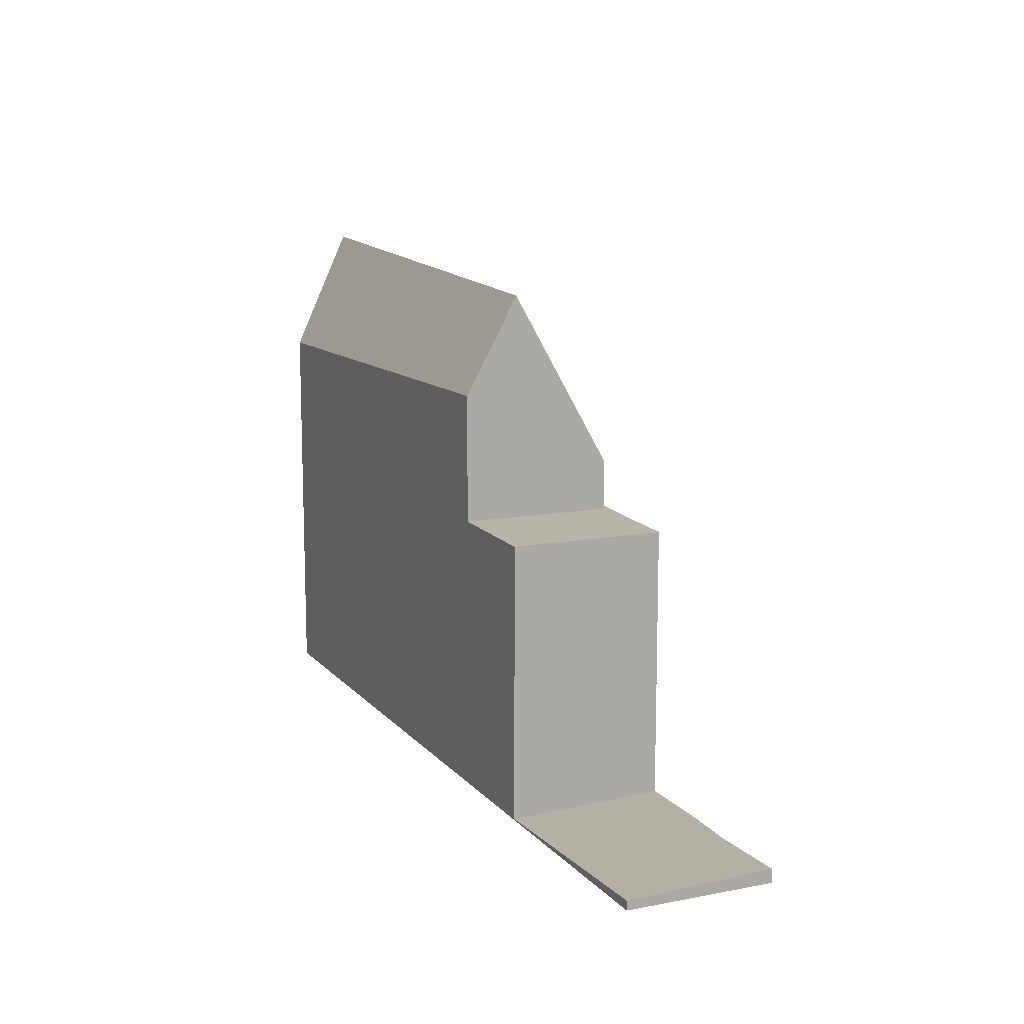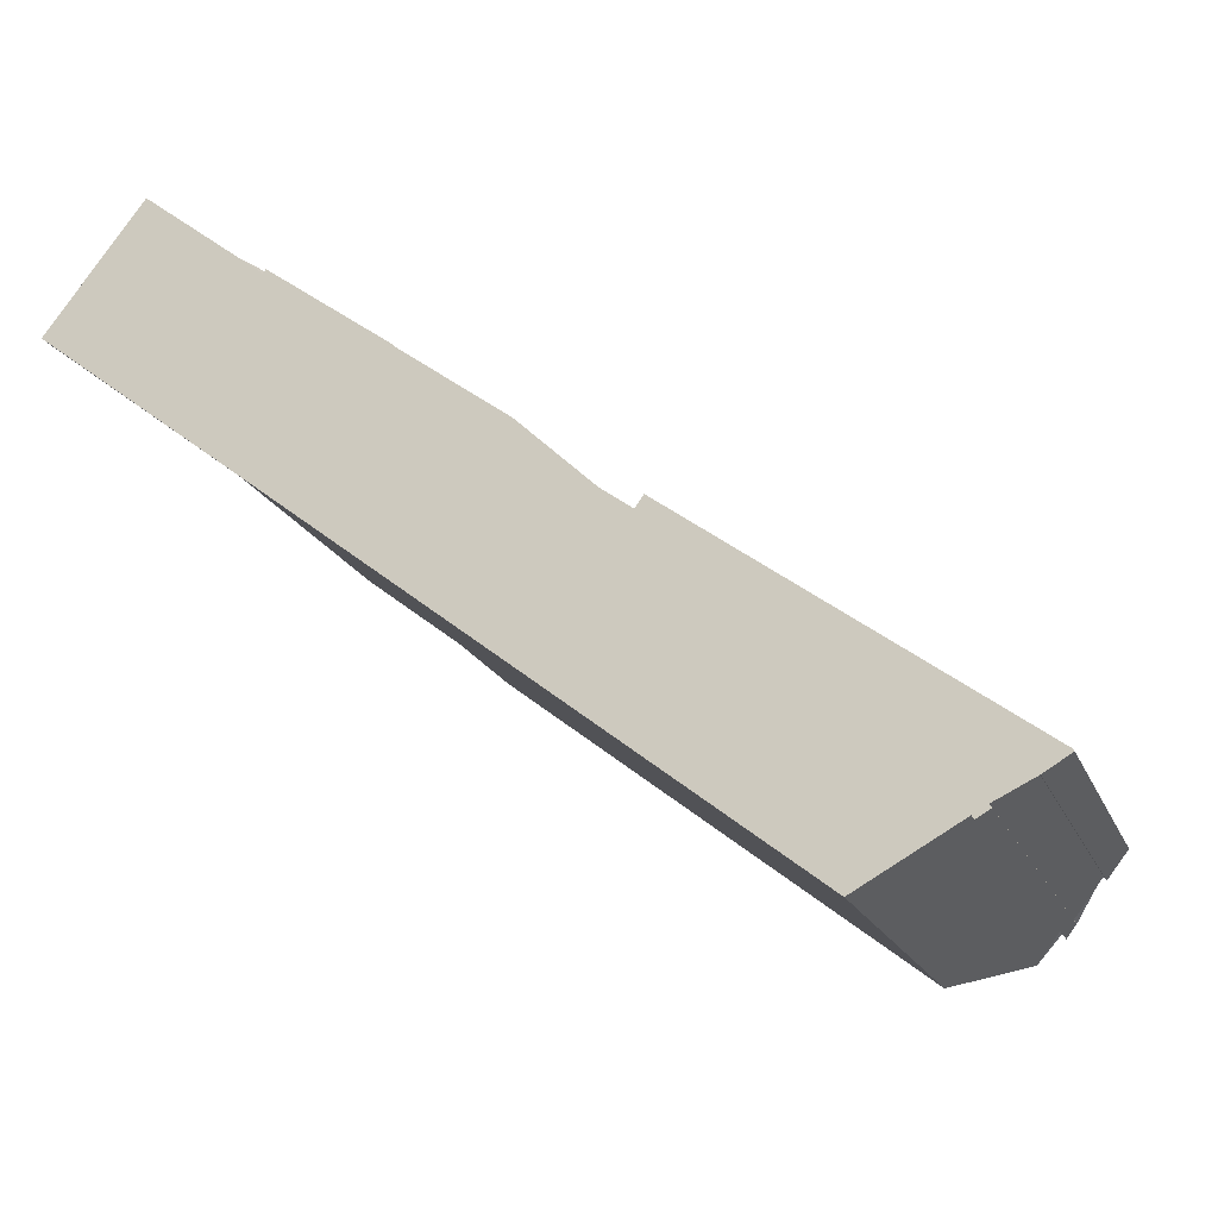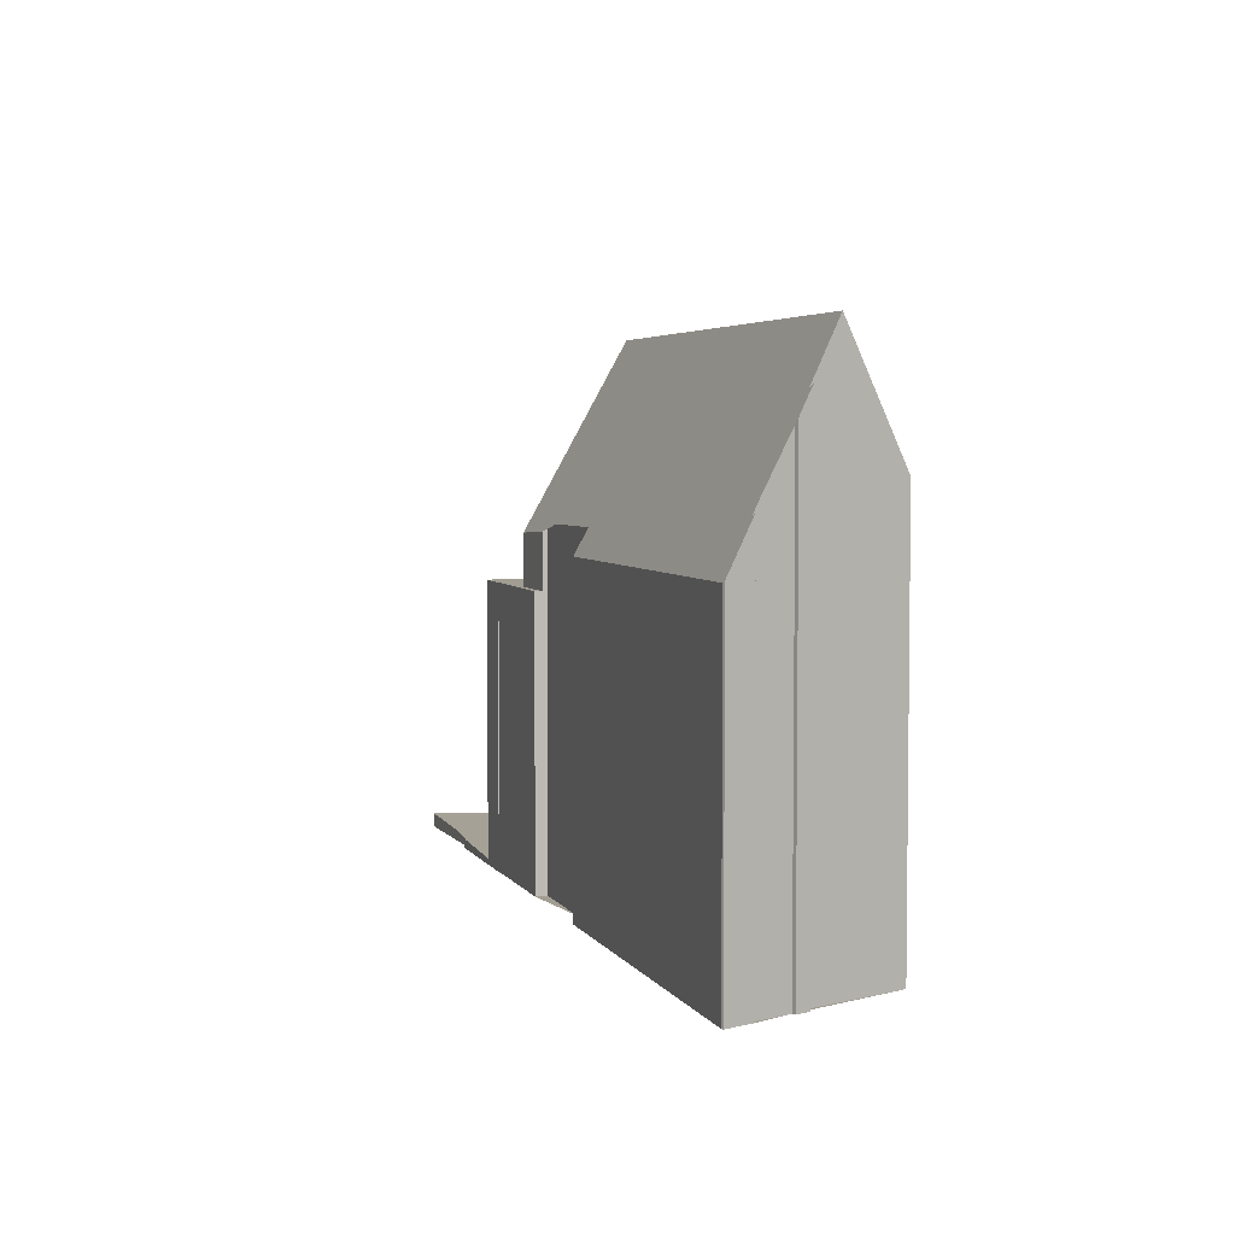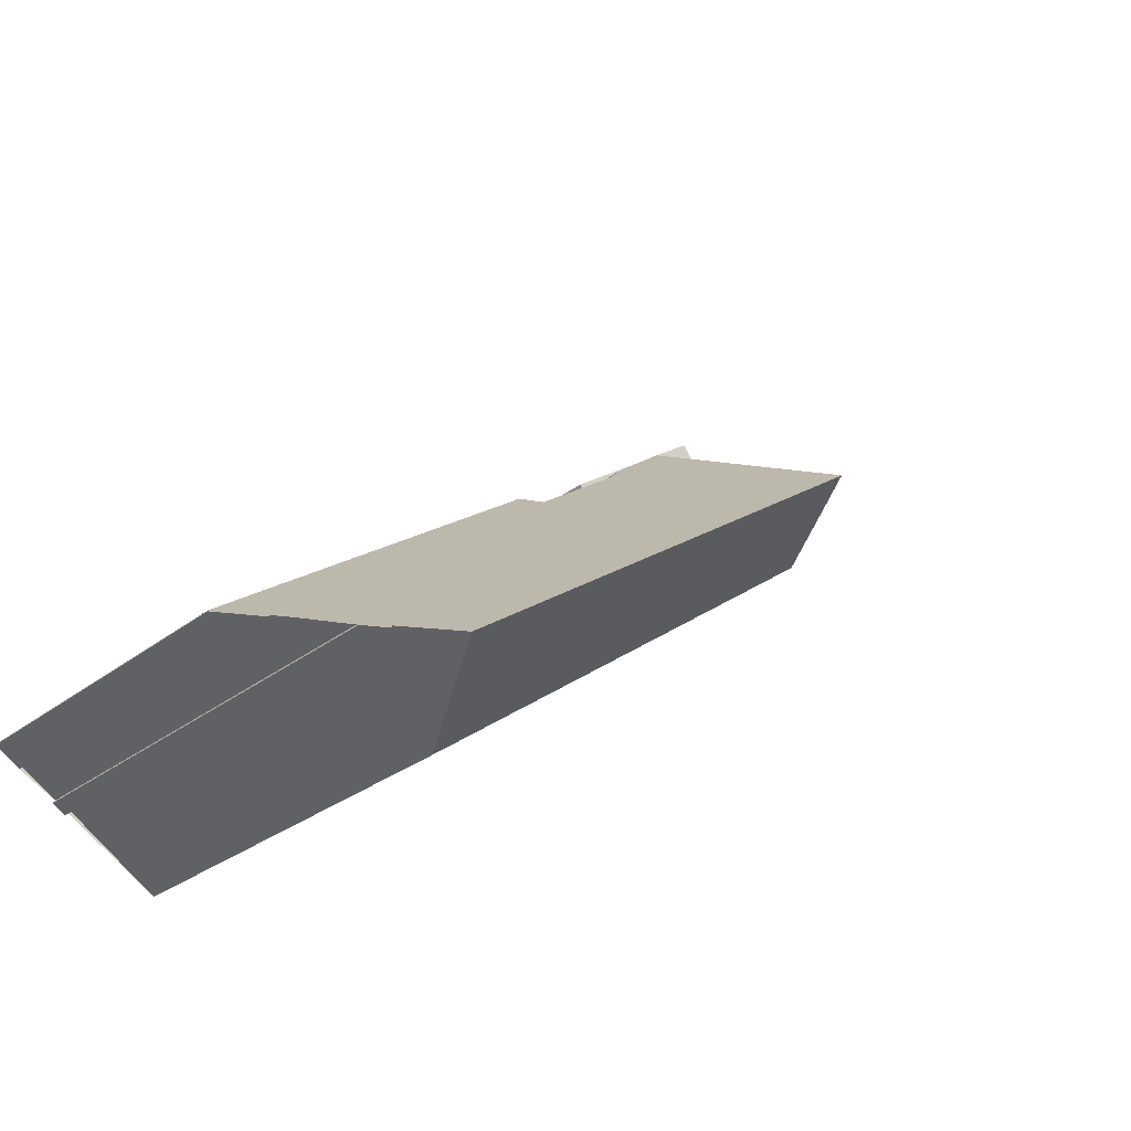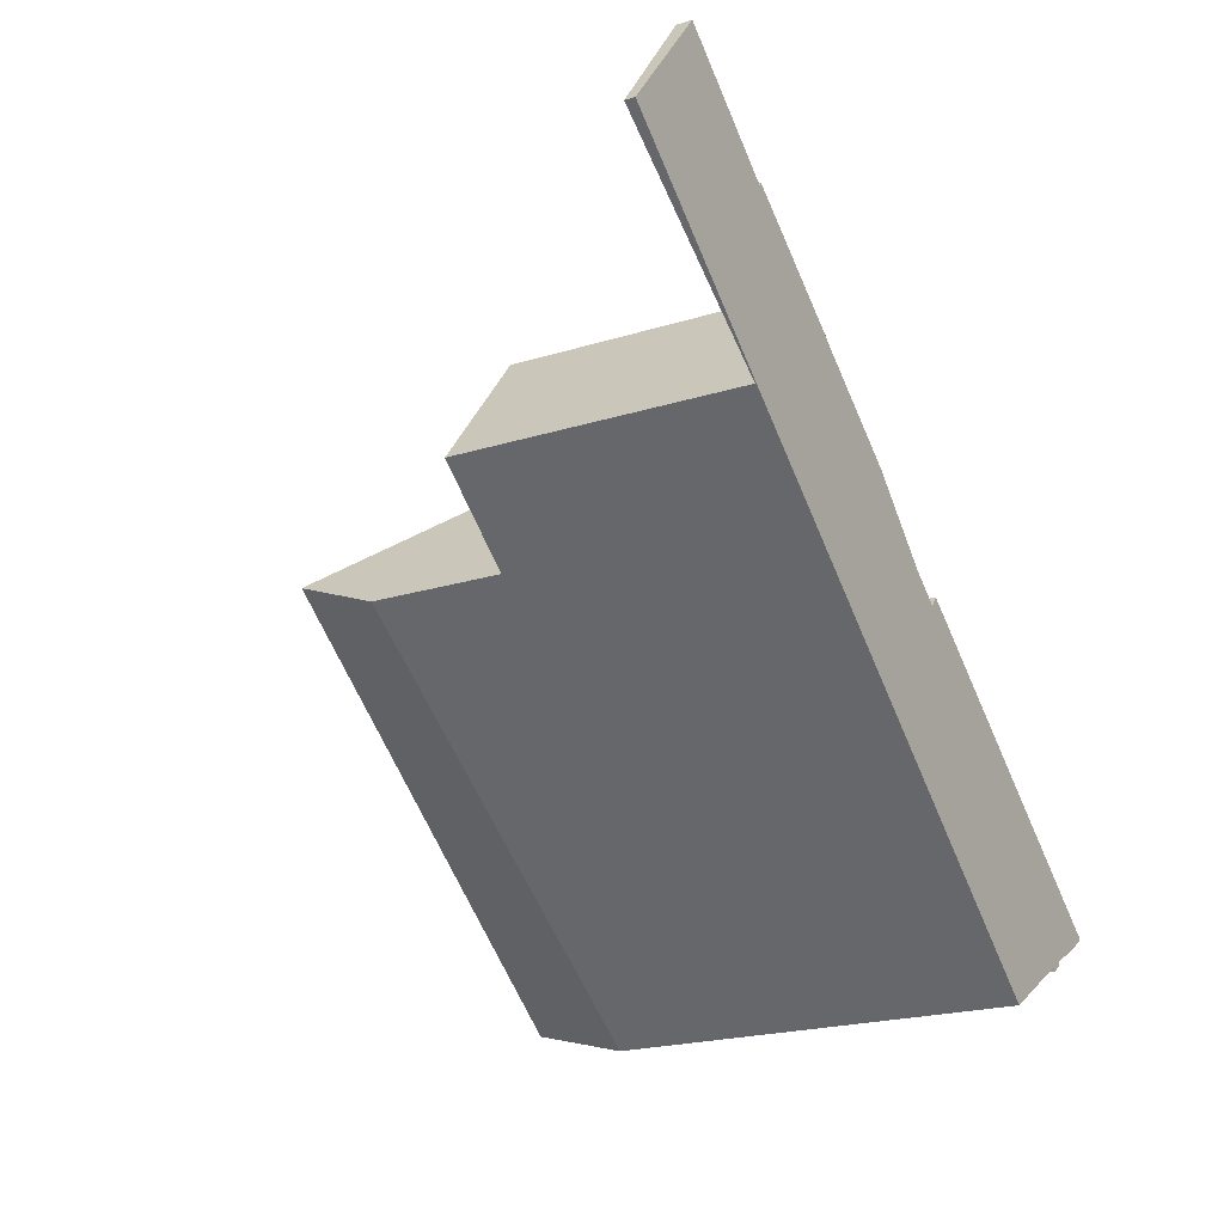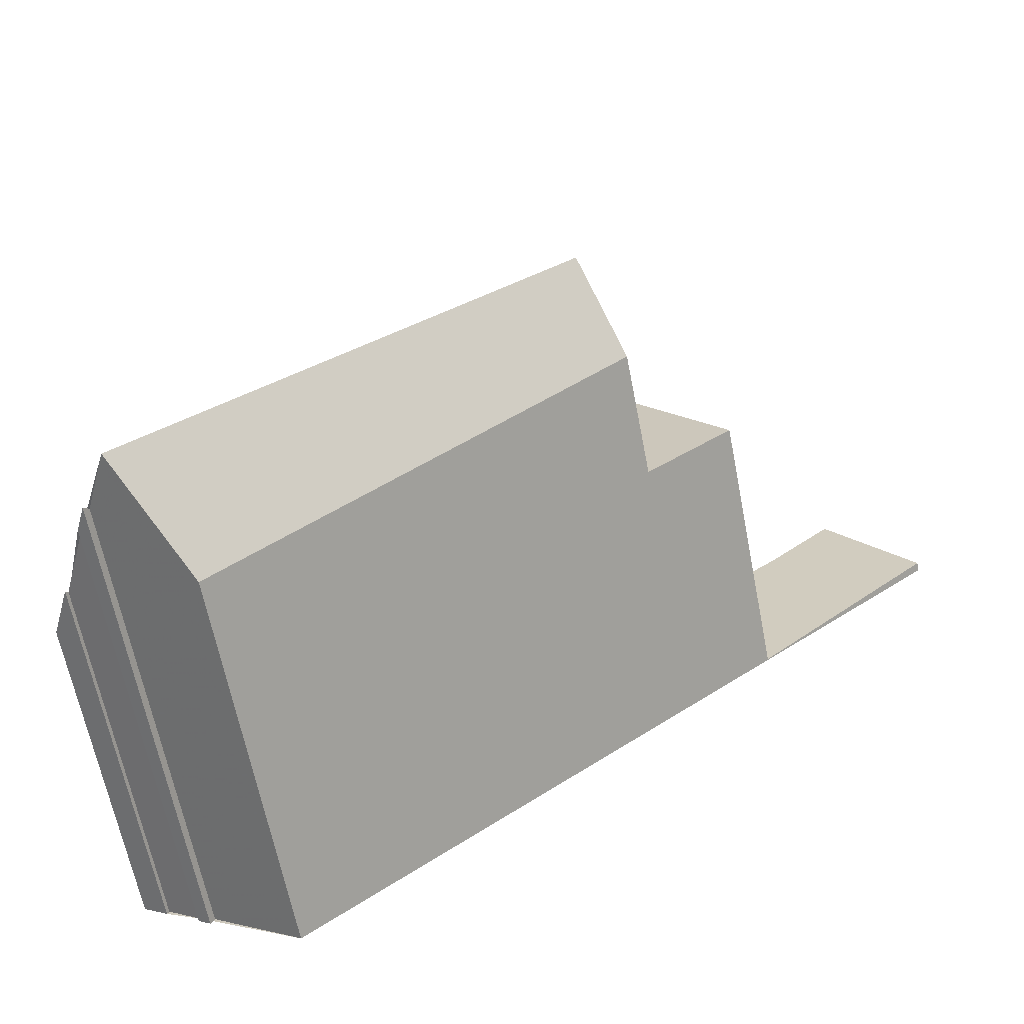
<metadata>
{"format":"obj","ext":"obj","renderer":"f3d","projection":"perspective","resolution":1024,"background":"white","views":[{"elev":13.2,"azim":103.1,"up":"+Z"},{"elev":-18.2,"azim":-162.6,"up":"+Y"},{"elev":4.6,"azim":-70.8,"up":"+Z"},{"elev":-29.6,"azim":-41.5,"up":"+Y"},{"elev":-21.2,"azim":119.1,"up":"+Y"},{"elev":-64.9,"azim":11.1,"up":"+Y"}]}
</metadata>
<code>
v -9.5 85.28 3.773
v -9.417 85.42 3.663
v -1.886 92.53 1.205
v -4.16 90.87 1.246
v -4.333 91.11 0.7269
v -11.03 86.27 0.7792
v -11.05 86.22 0.8152
v -10.52 85.9 1.822
v -10.48 85.97 1.766
v -9.732 85.52 3.197
v -9.773 85.45 3.253
v 6.994 95.38 -5.78
v 5.057 97.9 -5.682
v 2.675 96.06 -5.786
v 2.617 96.13 -5.783
v -7.466 84.23 2.298
v 0.1887 94.38 -0.09916
v 0.1977 94.37 -0.09902
v -2.035 92.74 -0.09415
v -8.779 85.03 4.881
v -1.939 92.6 1.046
v -4.169 90.88 1.22
v -10.58 85.94 1.719
v -8.779 85.03 4.881
v -1.939 92.6 1.046
v 6.796 95.64 -5.77
v 2.967 92.28 -5.954
v 0.9325 94.92 -5.852
v 0.3755 91.71 4.712
v 1.069 90.81 2.652
v -1.939 92.6 -0.09262
v -1.939 92.6 -0.09262
v 0.9325 94.92 -0.1007
v 2.967 92.28 -0.06963
v 1.069 90.81 -0.06481
v -0.9186 93.39 0.9664
v 0.9791 94.85 -5.854
v 2.624 96.12 -5.783
v 0.9791 94.85 -0.1
v -0.9186 93.39 -0.09521
v 2.967 92.28 -0.06963
v 0.9791 94.85 -0.1
v 2.769 92.53 -5.945
v 2.967 92.28 -5.954
v 0.9325 94.92 -5.852
v 0.9791 94.85 -5.854
v 0.9325 94.92 -0.1007
v 2.769 92.53 -0.07265
v 0.8717 91.07 3.239
v 2.769 92.53 -5.945
v 2.769 92.53 -0.07265
v 0.8717 91.07 -0.06783
v -7.761 84.41 2.879
v -0.9186 93.39 0.9664
v -0.9186 93.39 -0.09521
v 0.3755 91.71 4.712
v 0.3755 91.71 4.712
v 0.8717 91.07 -0.06783
v -0.9186 93.39 -0.09521
v 0.8717 91.07 3.239
v 1.069 90.81 2.652
v 1.069 90.81 -0.06481
v -0.9186 93.39 0.9664
v -0.9976 93.49 -0.09642
v 1.022 94.8 -5.856
v 1.022 94.8 -0.09937
v -0.7872 93.49 -0.09554
v -0.9218 93.39 -0.09526
v -4.248 90.99 0.9832
v -10.94 86.15 1.035
v -1.966 92.64 -0.09304
v 1.022 94.8 -5.856
v 5.146 97.78 -5.687
v 1.022 94.8 -0.09937
v 5.135 97.77 -5.687
v 6.785 95.63 -5.771
v 6.983 95.38 -5.781
v 5.046 97.89 -5.683
v 1.015 94.81 -5.856
v 1.015 94.81 -0.09948
v -0.5051 93.71 -0.09626
v -0.9286 93.4 -0.09536
v -4.254 91 0.9634
v -10.95 86.16 1.016
v -1.972 92.65 -0.09315
v 1.015 94.81 -5.856
v 5.128 97.78 -5.687
v 5.139 97.79 -5.687
v 1.015 94.81 -0.09948
v 0.005079 94.06 -0.09722
v 2.658 92.45 -0.07236
v 2.954 92.27 -0.06959
v -0.005255 94.07 -0.09732
v -0.02292 94.08 -0.09748
v -0.1146 94.14 -0.09834
v -10.85 86.23 1.015
v -10.84 86.22 1.035
v -10.49 86.01 1.712
v -9.445 85.37 3.7
v -10.98 86.31 0.7788
v -9.445 85.37 3.7
v -9.5 85.28 3.773
v -9.5 85.28 -5.977
v -9.445 85.37 -5.977
v -8.779 85.03 4.881
v -9.417 85.42 3.663
v -9.417 85.42 -5.977
v -8.779 85.03 -5.977
v -4.16 90.87 1.246
v -1.886 92.53 1.205
v -1.886 92.53 -5.977
v -4.16 90.87 -5.977
v -4.169 90.88 1.22
v -4.16 90.87 1.246
v -4.16 90.87 -5.977
v -4.169 90.88 -5.977
v -10.98 86.31 0.7788
v -4.333 91.11 0.7269
v -4.333 91.11 -5.977
v -10.98 86.31 -5.977
v -11.05 86.22 0.8152
v -11.03 86.27 0.7792
v -11.03 86.27 -5.977
v -11.05 86.22 -5.977
v -10.95 86.16 1.016
v -11.05 86.22 0.8152
v -11.05 86.22 -5.977
v -10.95 86.16 -5.977
v -10.48 85.97 1.766
v -10.52 85.9 1.822
v -10.52 85.9 -5.977
v -10.48 85.97 -5.977
v -9.732 85.52 3.197
v -10.48 85.97 1.766
v -10.48 85.97 -5.977
v -9.732 85.52 -5.977
v -9.773 85.45 3.253
v -9.732 85.52 3.197
v -9.732 85.52 -5.977
v -9.773 85.45 -5.977
v -9.5 85.28 3.773
v -9.773 85.45 3.253
v -9.773 85.45 -5.977
v -9.5 85.28 -5.977
v 6.796 95.64 -5.77
v 6.994 95.38 -5.78
v 6.994 95.38 -5.977
v 6.796 95.64 -5.977
v 5.046 97.89 -5.683
v 5.057 97.9 -5.682
v 5.057 97.9 -5.977
v 5.046 97.89 -5.977
v 2.624 96.12 -5.783
v 2.675 96.06 -5.786
v 2.675 96.06 -5.977
v 2.624 96.12 -5.977
v 0.9325 94.92 -5.852
v 2.617 96.13 -5.783
v 2.617 96.13 -5.977
v 0.9325 94.92 -5.977
v 1.069 90.81 2.652
v -7.466 84.23 2.298
v -7.466 84.23 -5.977
v 1.069 90.81 -5.977
v 0.1977 94.37 -0.09902
v 0.1887 94.38 -0.09916
v 0.1887 94.38 -5.977
v 0.1977 94.37 -5.977
v -0.1146 94.14 -0.09834
v 0.1977 94.37 -0.09902
v 0.1977 94.37 -5.977
v -0.1146 94.14 -5.977
v -1.972 92.65 -0.09315
v -2.035 92.74 -0.09415
v -2.035 92.74 -5.977
v -1.972 92.65 -5.977
v -1.886 92.53 1.205
v -1.939 92.6 1.046
v -1.939 92.6 -5.977
v -1.886 92.53 -5.977
v -4.248 90.99 0.9832
v -4.169 90.88 1.22
v -4.169 90.88 -5.977
v -4.248 90.99 -5.977
v -10.52 85.9 1.822
v -10.58 85.94 1.719
v -10.58 85.94 -5.977
v -10.52 85.9 -5.977
v -7.761 84.41 2.879
v -8.779 85.03 4.881
v -8.779 85.03 -5.977
v -7.761 84.41 -5.977
v 5.146 97.78 -5.687
v 6.796 95.64 -5.77
v 6.796 95.64 -5.977
v 5.146 97.78 -5.977
v 2.617 96.13 -5.783
v 2.624 96.12 -5.783
v 2.624 96.12 -5.977
v 2.617 96.13 -5.977
v 6.983 95.38 -5.781
v 2.967 92.28 -5.954
v 2.967 92.28 -5.977
v 6.983 95.38 -5.977
v 0.1887 94.38 -0.09916
v 0.9325 94.92 -0.1007
v 0.9325 94.92 -5.977
v 0.1887 94.38 -5.977
v -7.466 84.23 2.298
v -7.761 84.41 2.879
v -7.761 84.41 -5.977
v -7.466 84.23 -5.977
v 2.954 92.27 -0.06959
v 1.069 90.81 -0.06481
v 1.069 90.81 -5.977
v 2.954 92.27 -5.977
v -2.035 92.74 -0.09415
v -0.9976 93.49 -0.09642
v -0.9976 93.49 -5.977
v -2.035 92.74 -5.977
v -4.254 91 0.9634
v -4.248 90.99 0.9832
v -4.248 90.99 -5.977
v -4.254 91 -5.977
v -10.58 85.94 1.719
v -10.94 86.15 1.035
v -10.94 86.15 -5.977
v -10.58 85.94 -5.977
v -1.939 92.6 -0.09262
v -1.966 92.64 -0.09304
v -1.966 92.64 -5.977
v -1.939 92.6 -5.977
v 5.139 97.79 -5.687
v 5.146 97.78 -5.687
v 5.146 97.78 -5.977
v 5.139 97.79 -5.977
v 6.994 95.38 -5.78
v 6.983 95.38 -5.781
v 6.983 95.38 -5.977
v 6.994 95.38 -5.977
v 2.675 96.06 -5.786
v 5.046 97.89 -5.683
v 5.046 97.89 -5.977
v 2.675 96.06 -5.977
v -4.333 91.11 0.7269
v -4.254 91 0.9634
v -4.254 91 -5.977
v -4.333 91.11 -5.977
v -10.94 86.15 1.035
v -10.95 86.16 1.016
v -10.95 86.16 -5.977
v -10.94 86.15 -5.977
v -1.966 92.64 -0.09304
v -1.972 92.65 -0.09315
v -1.972 92.65 -5.977
v -1.966 92.64 -5.977
v 5.057 97.9 -5.682
v 5.139 97.79 -5.687
v 5.139 97.79 -5.977
v 5.057 97.9 -5.977
v 2.967 92.28 -0.06963
v 2.954 92.27 -0.06959
v 2.954 92.27 -5.977
v 2.967 92.28 -5.977
v -0.9976 93.49 -0.09642
v -0.1146 94.14 -0.09834
v -0.1146 94.14 -5.977
v -0.9976 93.49 -5.977
v -9.417 85.42 3.663
v -9.445 85.37 3.7
v -9.445 85.37 -5.977
v -9.417 85.42 -5.977
v -11.03 86.27 0.7792
v -10.98 86.31 0.7788
v -10.98 86.31 -5.977
v -11.03 86.27 -5.977
v -9.773 85.45 -5.977
v -9.732 85.52 -5.977
v -10.48 85.97 -5.977
v -10.52 85.9 -5.977
v -11.05 86.22 -5.977
v -11.03 86.27 -5.977
v -4.333 91.11 -5.977
v -4.16 90.87 -5.977
v -1.886 92.53 -5.977
v -2.035 92.74 -5.977
v 0.1977 94.37 -5.977
v 0.1887 94.38 -5.977
v 2.617 96.13 -5.977
v 2.675 96.06 -5.977
v 5.057 97.9 -5.977
v 6.994 95.38 -5.977
v -7.466 84.23 -5.977
v -9.417 85.42 -5.977
v -9.5 85.28 -5.977
f 99 2 20 57 63 21 3 4 22 98
f 98 22 69 97
f 77 12 26 76
f 46 38 15 45
f 71 31 59 68
f 39 33 28 37
f 88 13 78 87
f 49 29 36 40 52
f 89 39 37 86
f 52 35 30 49
f 50 27 34 51
f 54 25 32 55
f 91 48 66 90
f 60 53 16 61
f 92 41 48 91
f 68 59 67
f 56 24 53 60
f 90 66 80 93
f 82 68 67 81
f 97 69 83 96
f 85 71 68 82
f 76 26 73 75
f 72 50 51 74
f 75 65 43 76
f 76 43 44 77
f 87 78 14 38 46 79
f 93 80 42 94
f 94 42 47 17 18 95
f 96 83 5 100
f 82 64 19 85
f 87 75 73 88
f 86 72 74 89
f 79 65 75 87
f 90 67 59 58 91
f 91 58 62 92
f 93 81 67 90
f 94 81 93
f 95 64 82 81 94
f 96 84 70 97
f 98 23 8 9 10 11 1 99
f 97 70 23 98
f 100 6 7 84 96
f 102 103 104 101
f 106 107 108 105
f 110 111 112 109
f 114 115 116 113
f 118 119 120 117
f 122 123 124 121
f 126 127 128 125
f 130 131 132 129
f 134 135 136 133
f 138 139 140 137
f 142 143 144 141
f 146 147 148 145
f 150 151 152 149
f 154 155 156 153
f 158 159 160 157
f 162 163 164 161
f 166 167 168 165
f 170 171 172 169
f 174 175 176 173
f 178 179 180 177
f 182 183 184 181
f 186 187 188 185
f 190 191 192 189
f 194 195 196 193
f 198 199 200 197
f 202 203 204 201
f 206 207 208 205
f 210 211 212 209
f 214 215 216 213
f 218 219 220 217
f 222 223 224 221
f 226 227 228 225
f 230 231 232 229
f 234 235 236 233
f 238 239 240 237
f 242 243 244 241
f 246 247 248 245
f 250 251 252 249
f 254 255 256 253
f 258 259 260 257
f 262 263 264 261
f 266 267 268 265
f 270 271 272 269
f 274 275 276 273
f 278 279 280 281 282 283 284 285 286 287 288 289 290 291 292 293 294 295 277

</code>
